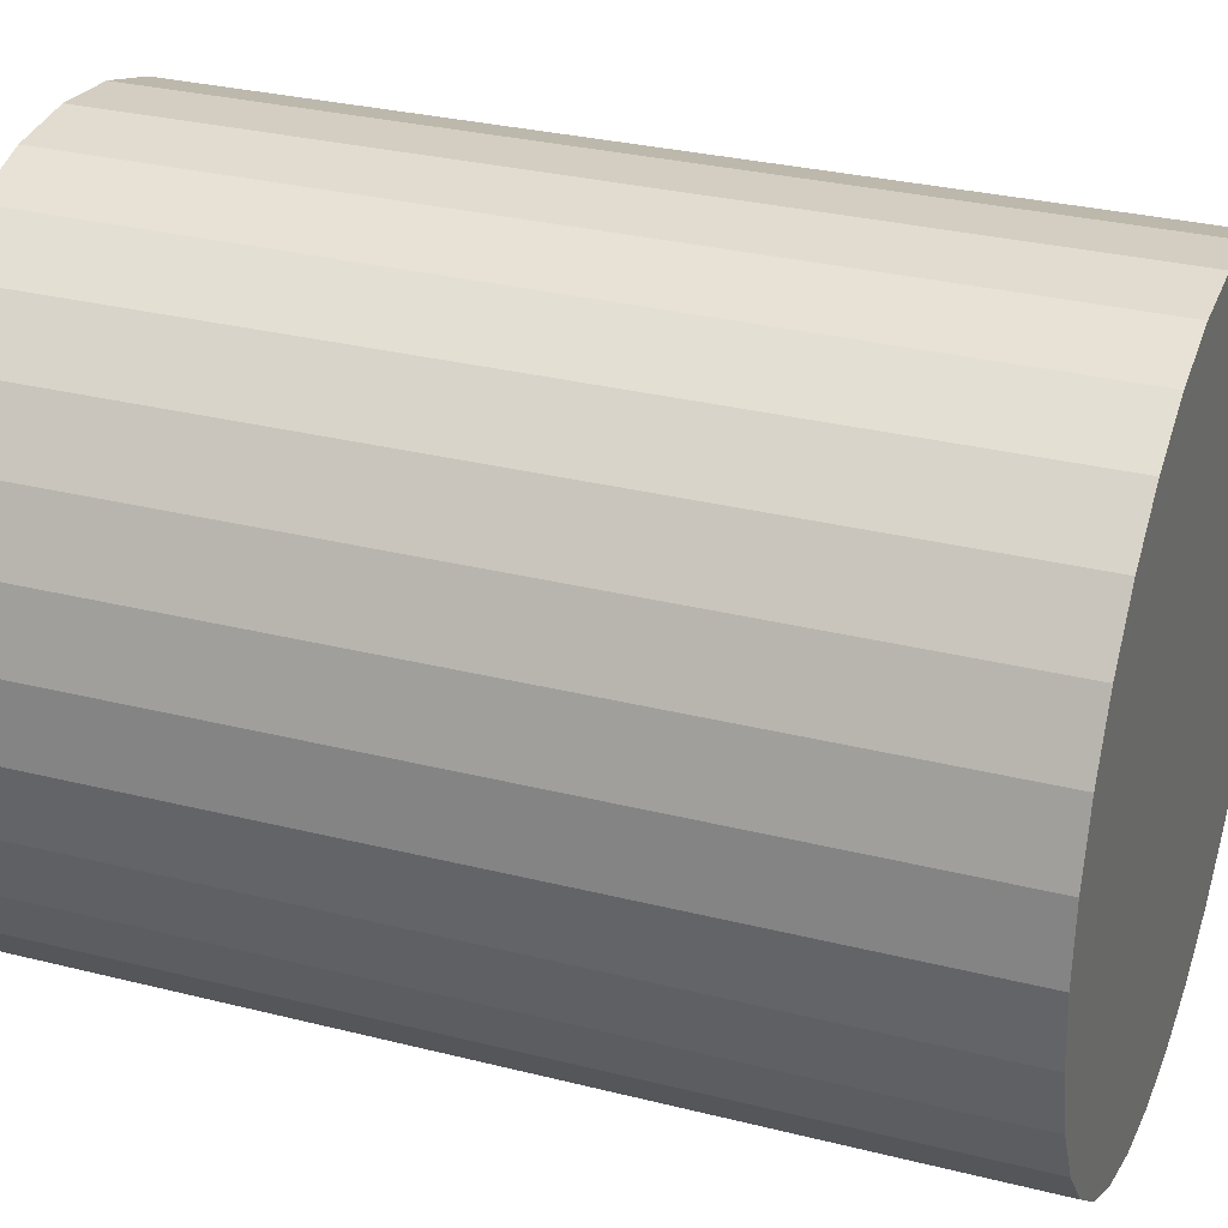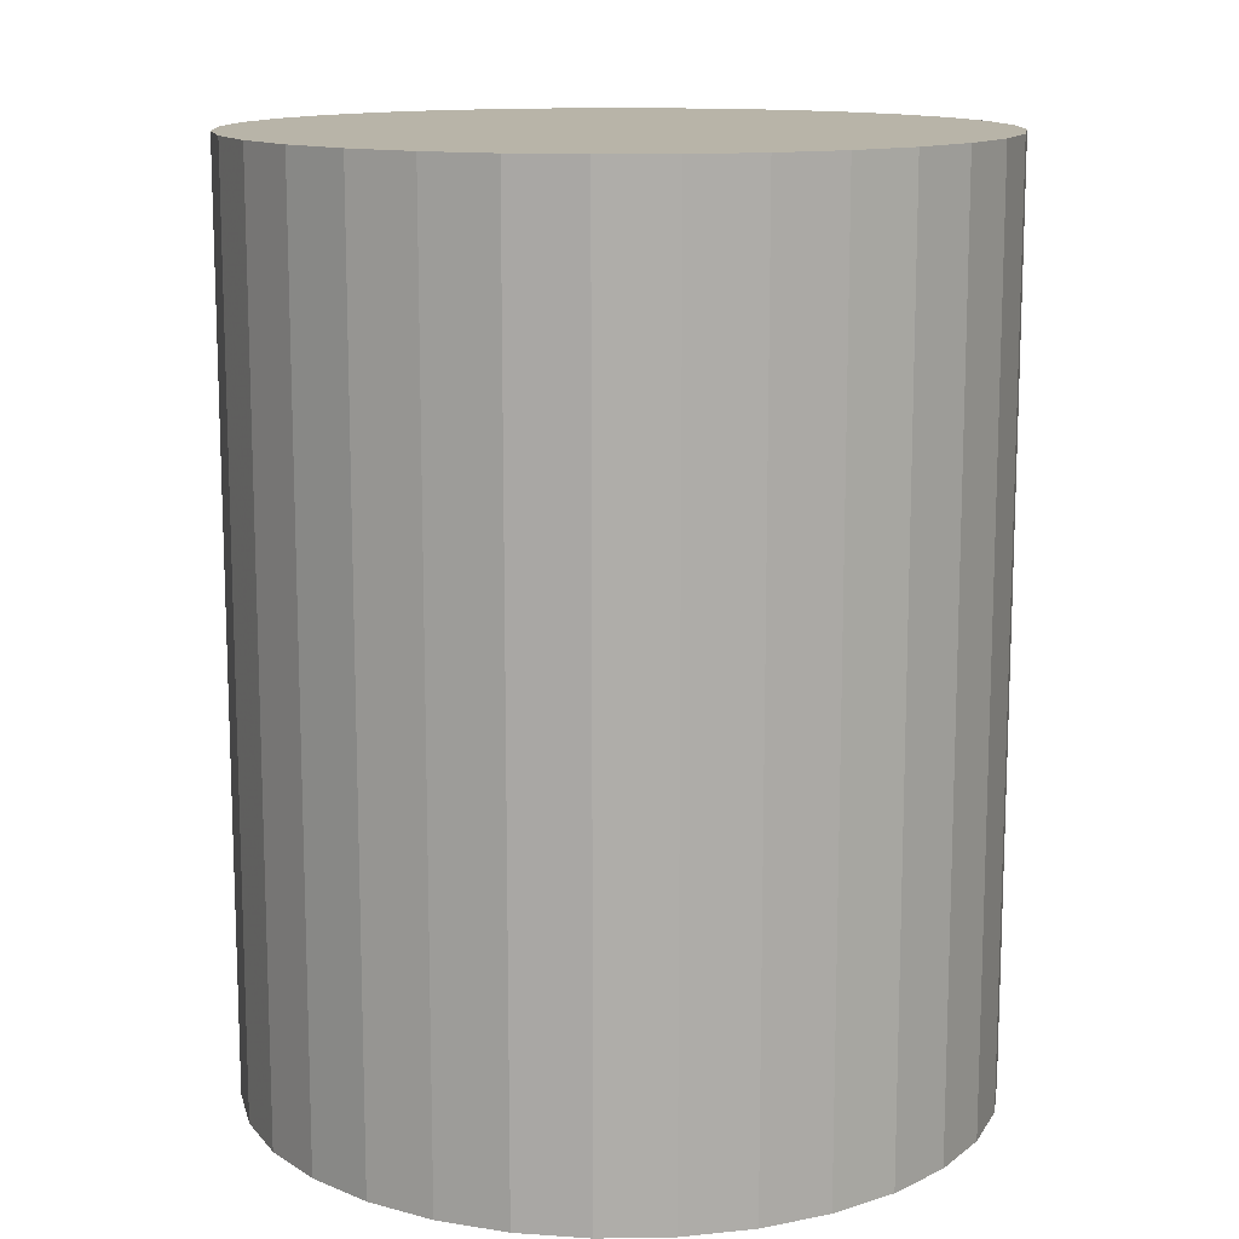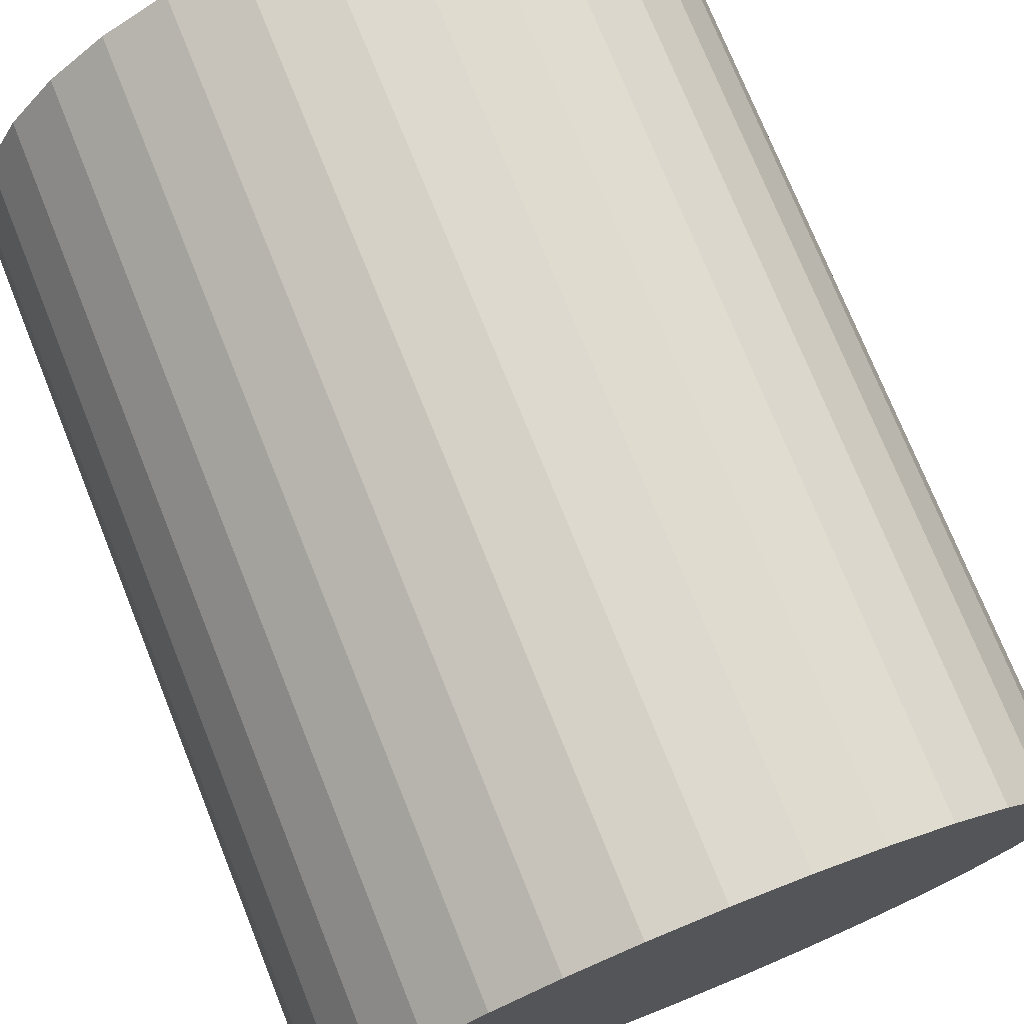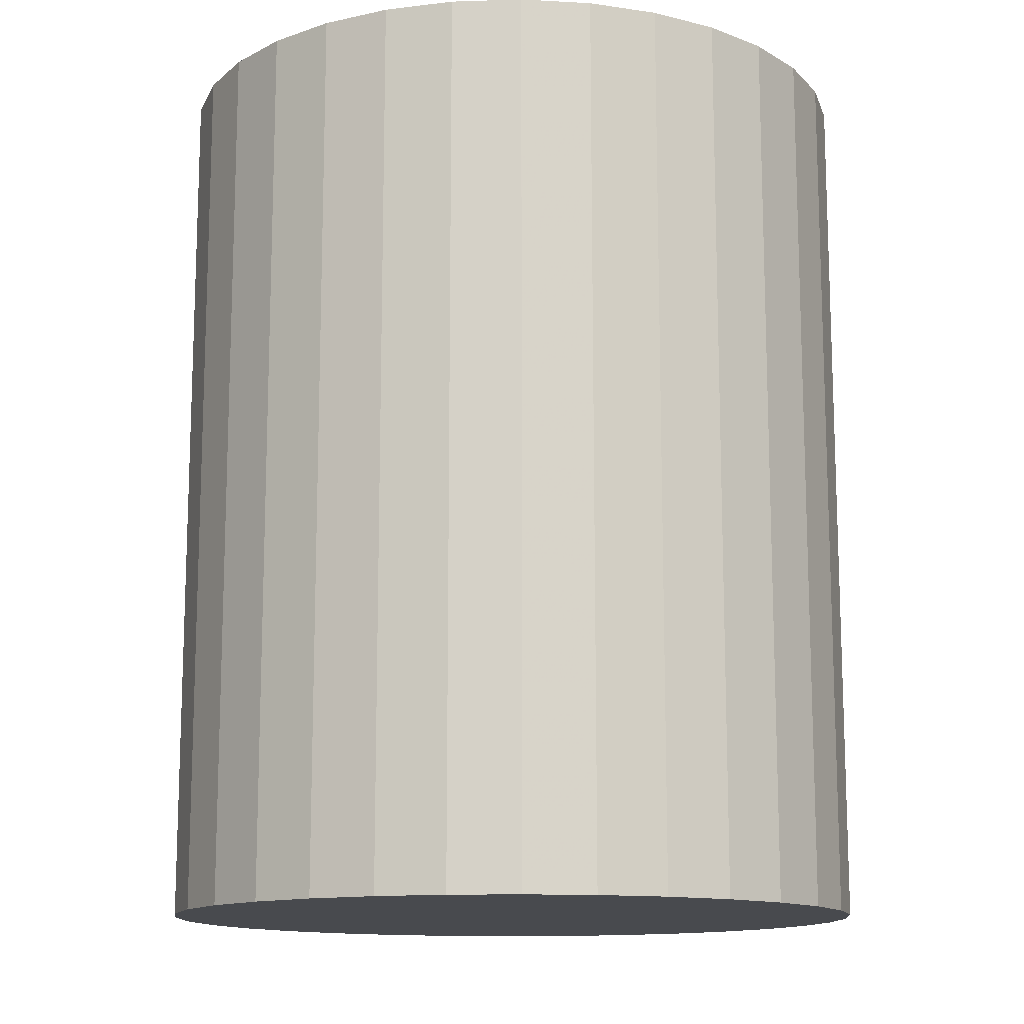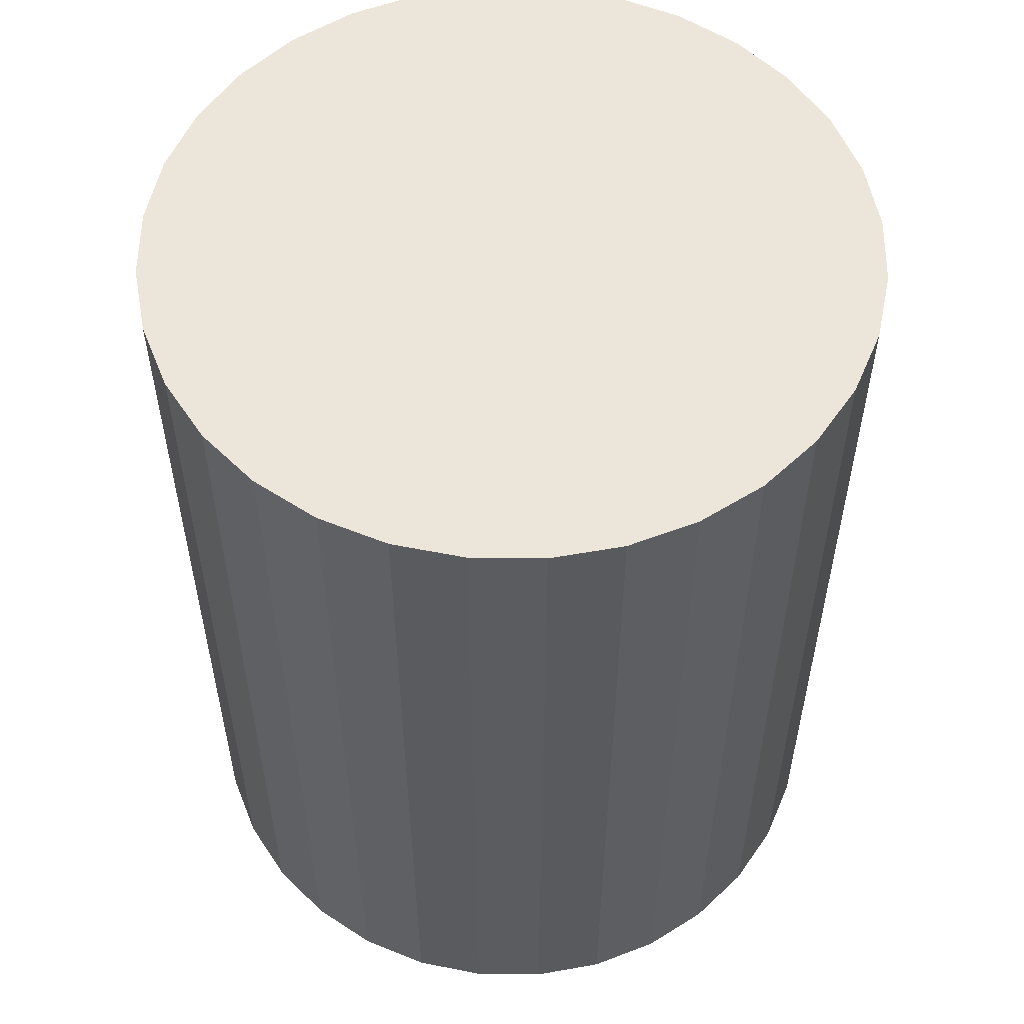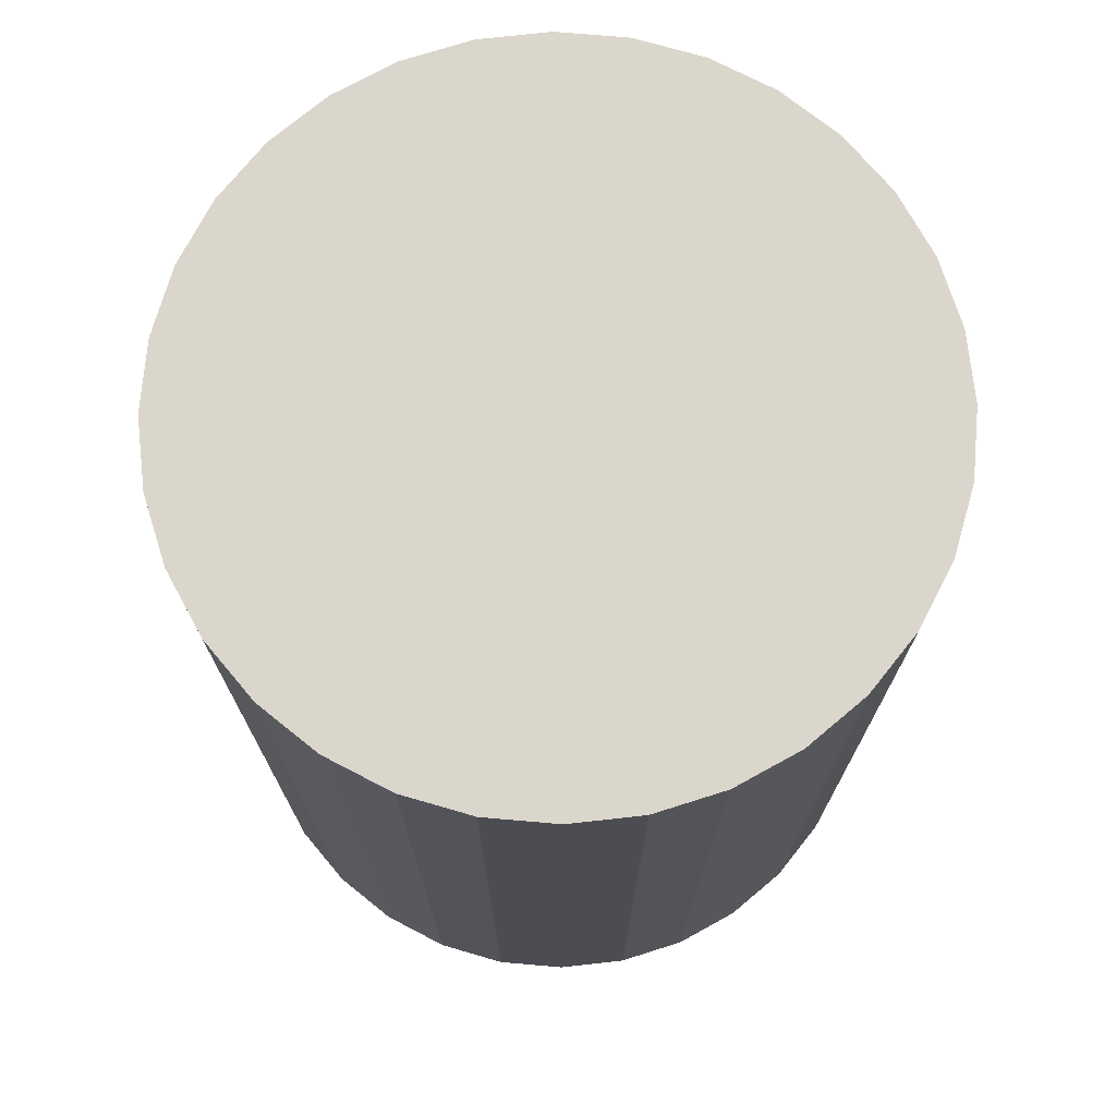
<metadata>
{"format":"obj","ext":"obj","renderer":"f3d","projection":"perspective","resolution":1024,"background":"white","views":[{"elev":29.9,"azim":110.3,"up":"+Y"},{"elev":13.0,"azim":-154.0,"up":"+Z"},{"elev":74.3,"azim":158.1,"up":"+Y"},{"elev":-13.3,"azim":-24.0,"up":"+Z"},{"elev":55.4,"azim":-72.5,"up":"+Z"},{"elev":73.5,"azim":-0.7,"up":"+Z"}]}
</metadata>
<code>
v 0 0 -0.02633
v 0.02114 0 -0.02633
v 0.02114 0 0.02633
v 0 0 0.02633
v 0.02073 0.004124 -0.02633
v 0.02073 0.004124 0.02633
v 0.01953 0.008089 -0.02633
v 0.01953 0.008089 0.02633
v 0.01757 0.01174 -0.02633
v 0.01757 0.01174 0.02633
v 0.01495 0.01495 -0.02633
v 0.01495 0.01495 0.02633
v 0.01174 0.01757 -0.02633
v 0.01174 0.01757 0.02633
v 0.008089 0.01953 -0.02633
v 0.008089 0.01953 0.02633
v 0.004124 0.02073 -0.02633
v 0.004124 0.02073 0.02633
v 0 0.02114 -0.02633
v 0 0.02114 0.02633
v -0.004124 0.02073 -0.02633
v -0.004124 0.02073 0.02633
v -0.008089 0.01953 -0.02633
v -0.008089 0.01953 0.02633
v -0.01174 0.01757 -0.02633
v -0.01174 0.01757 0.02633
v -0.01495 0.01495 -0.02633
v -0.01495 0.01495 0.02633
v -0.01757 0.01174 -0.02633
v -0.01757 0.01174 0.02633
v -0.01953 0.008089 -0.02633
v -0.01953 0.008089 0.02633
v -0.02073 0.004124 -0.02633
v -0.02073 0.004124 0.02633
v -0.02114 0 -0.02633
v -0.02114 0 0.02633
v -0.02073 -0.004124 -0.02633
v -0.02073 -0.004124 0.02633
v -0.01953 -0.008089 -0.02633
v -0.01953 -0.008089 0.02633
v -0.01757 -0.01174 -0.02633
v -0.01757 -0.01174 0.02633
v -0.01495 -0.01495 -0.02633
v -0.01495 -0.01495 0.02633
v -0.01174 -0.01757 -0.02633
v -0.01174 -0.01757 0.02633
v -0.008089 -0.01953 -0.02633
v -0.008089 -0.01953 0.02633
v -0.004124 -0.02073 -0.02633
v -0.004124 -0.02073 0.02633
v -0 -0.02114 -0.02633
v -0 -0.02114 0.02633
v 0.004124 -0.02073 -0.02633
v 0.004124 -0.02073 0.02633
v 0.008089 -0.01953 -0.02633
v 0.008089 -0.01953 0.02633
v 0.01174 -0.01757 -0.02633
v 0.01174 -0.01757 0.02633
v 0.01495 -0.01495 -0.02633
v 0.01495 -0.01495 0.02633
v 0.01757 -0.01174 -0.02633
v 0.01757 -0.01174 0.02633
v 0.01953 -0.008089 -0.02633
v 0.01953 -0.008089 0.02633
v 0.02073 -0.004124 -0.02633
v 0.02073 -0.004124 0.02633
f 2 1 5
f 2 5 3
f 3 5 6
f 3 6 4
f 5 1 7
f 5 7 6
f 6 7 8
f 6 8 4
f 7 1 9
f 7 9 8
f 8 9 10
f 8 10 4
f 9 1 11
f 9 11 10
f 10 11 12
f 10 12 4
f 11 1 13
f 11 13 12
f 12 13 14
f 12 14 4
f 13 1 15
f 13 15 14
f 14 15 16
f 14 16 4
f 15 1 17
f 15 17 16
f 16 17 18
f 16 18 4
f 17 1 19
f 17 19 18
f 18 19 20
f 18 20 4
f 19 1 21
f 19 21 20
f 20 21 22
f 20 22 4
f 21 1 23
f 21 23 22
f 22 23 24
f 22 24 4
f 23 1 25
f 23 25 24
f 24 25 26
f 24 26 4
f 25 1 27
f 25 27 26
f 26 27 28
f 26 28 4
f 27 1 29
f 27 29 28
f 28 29 30
f 28 30 4
f 29 1 31
f 29 31 30
f 30 31 32
f 30 32 4
f 31 1 33
f 31 33 32
f 32 33 34
f 32 34 4
f 33 1 35
f 33 35 34
f 34 35 36
f 34 36 4
f 35 1 37
f 35 37 36
f 36 37 38
f 36 38 4
f 37 1 39
f 37 39 38
f 38 39 40
f 38 40 4
f 39 1 41
f 39 41 40
f 40 41 42
f 40 42 4
f 41 1 43
f 41 43 42
f 42 43 44
f 42 44 4
f 43 1 45
f 43 45 44
f 44 45 46
f 44 46 4
f 45 1 47
f 45 47 46
f 46 47 48
f 46 48 4
f 47 1 49
f 47 49 48
f 48 49 50
f 48 50 4
f 49 1 51
f 49 51 50
f 50 51 52
f 50 52 4
f 51 1 53
f 51 53 52
f 52 53 54
f 52 54 4
f 53 1 55
f 53 55 54
f 54 55 56
f 54 56 4
f 55 1 57
f 55 57 56
f 56 57 58
f 56 58 4
f 57 1 59
f 57 59 58
f 58 59 60
f 58 60 4
f 59 1 61
f 59 61 60
f 60 61 62
f 60 62 4
f 61 1 63
f 61 63 62
f 62 63 64
f 62 64 4
f 63 1 65
f 63 65 64
f 64 65 66
f 64 66 4
f 65 1 2
f 65 2 66
f 66 2 3
f 66 3 4

</code>
